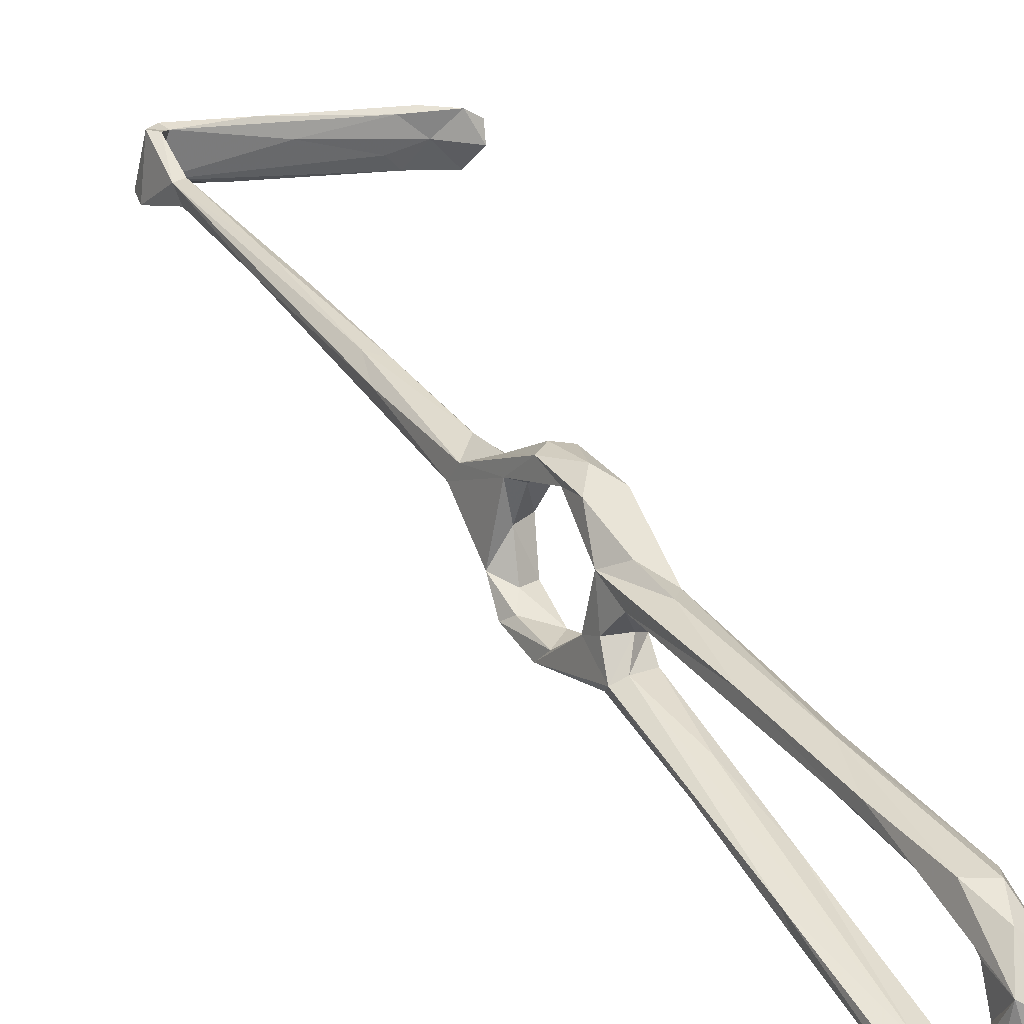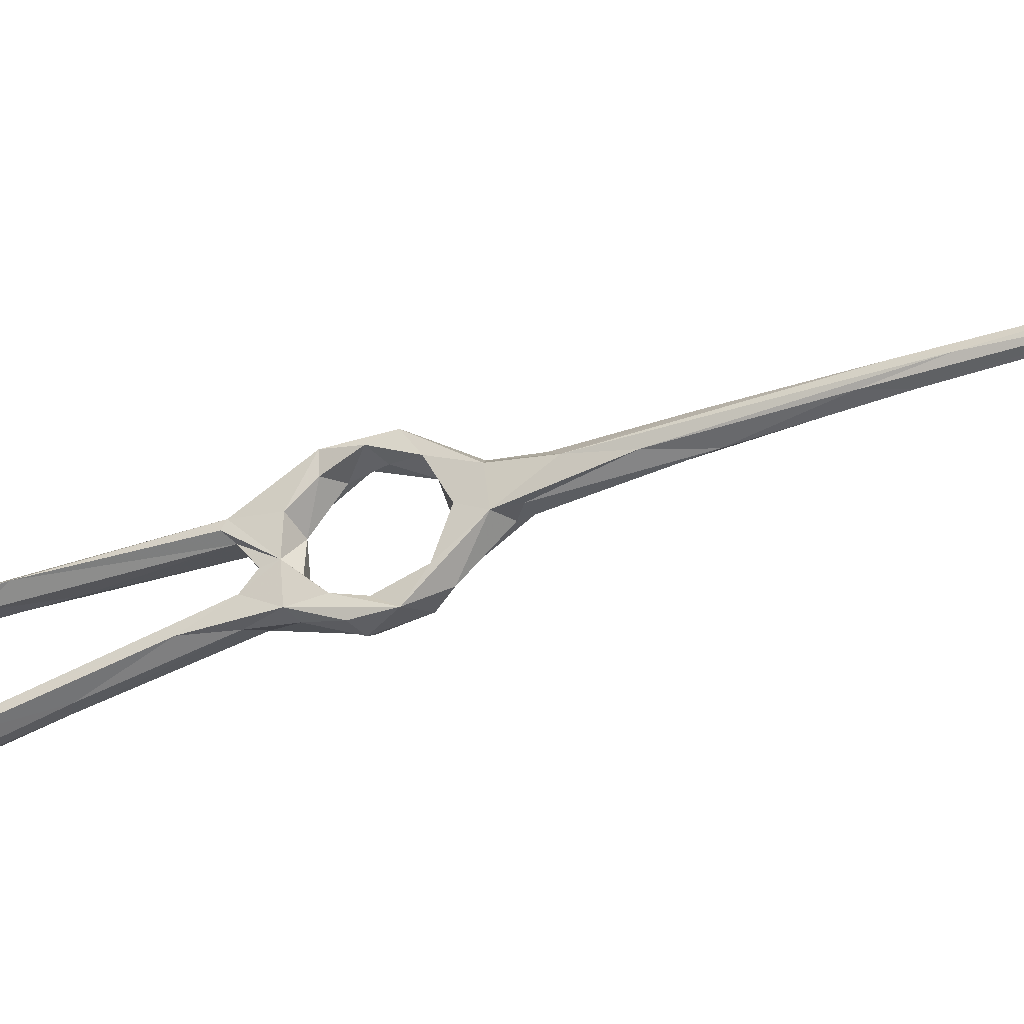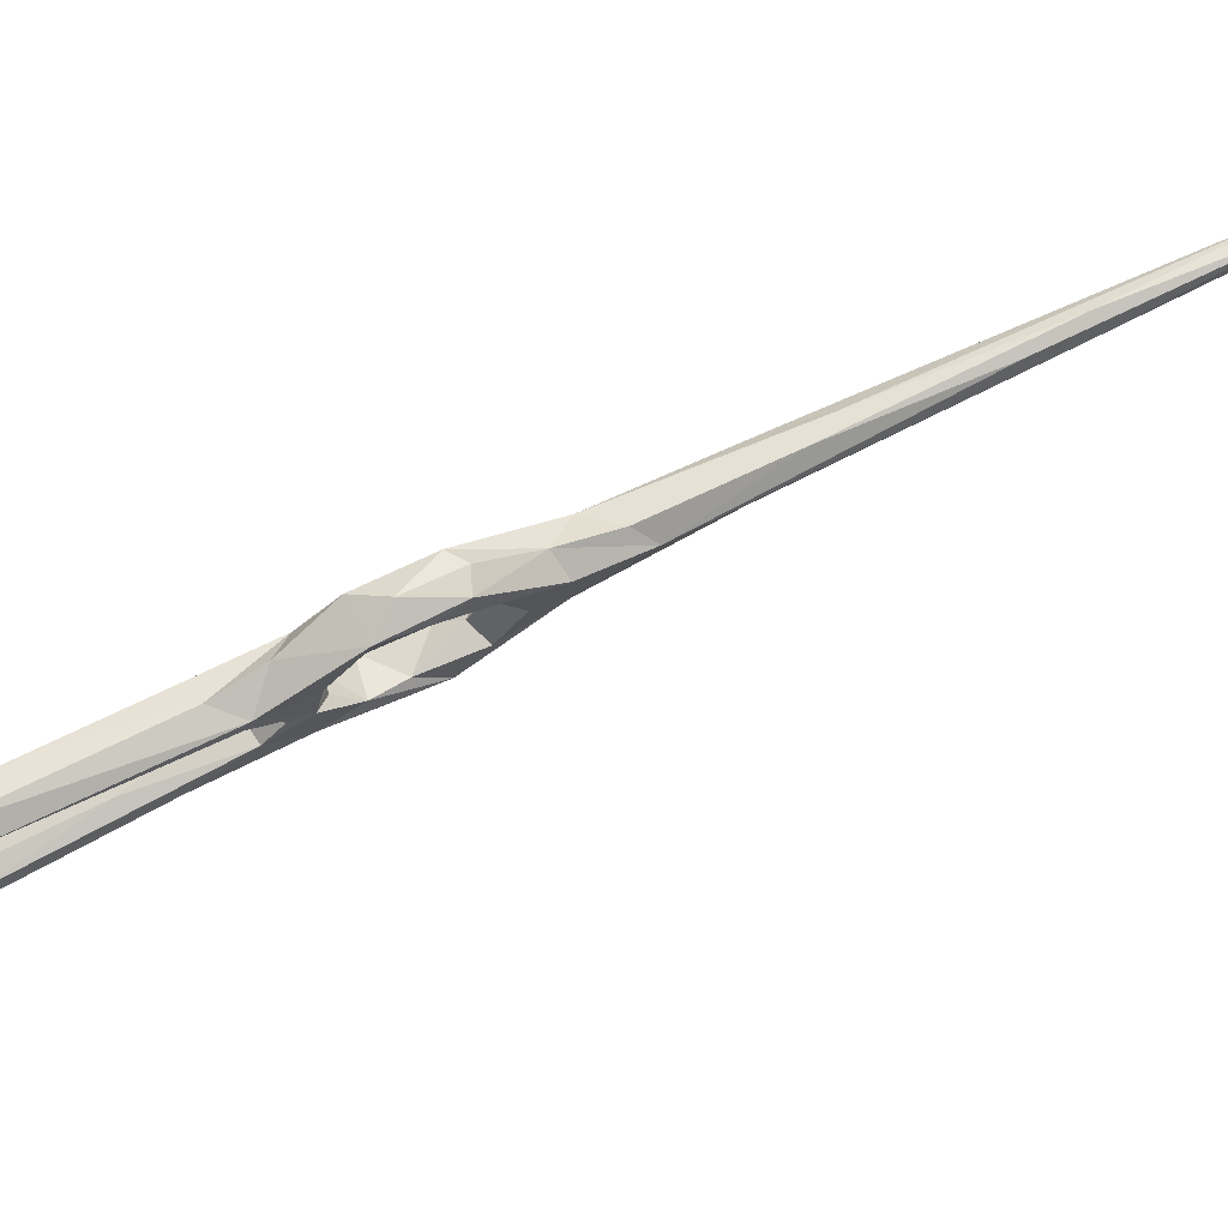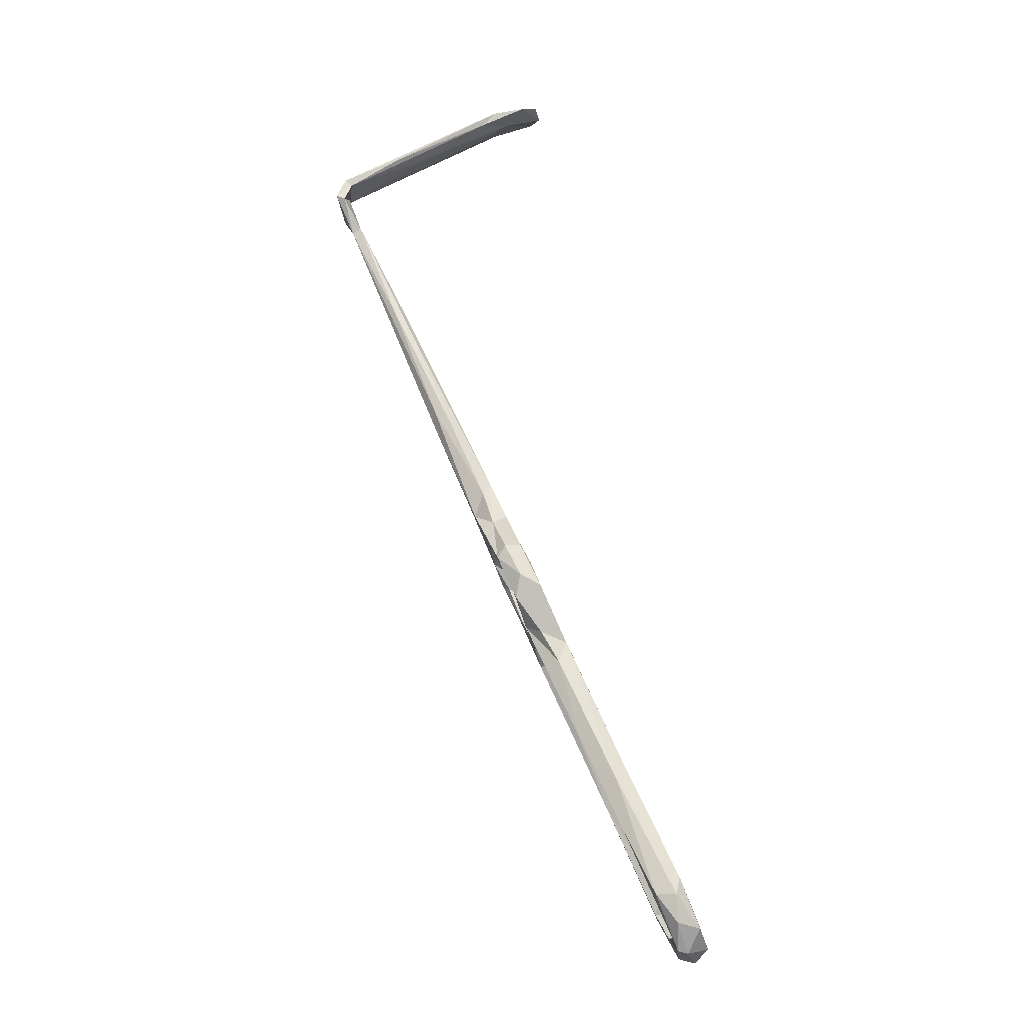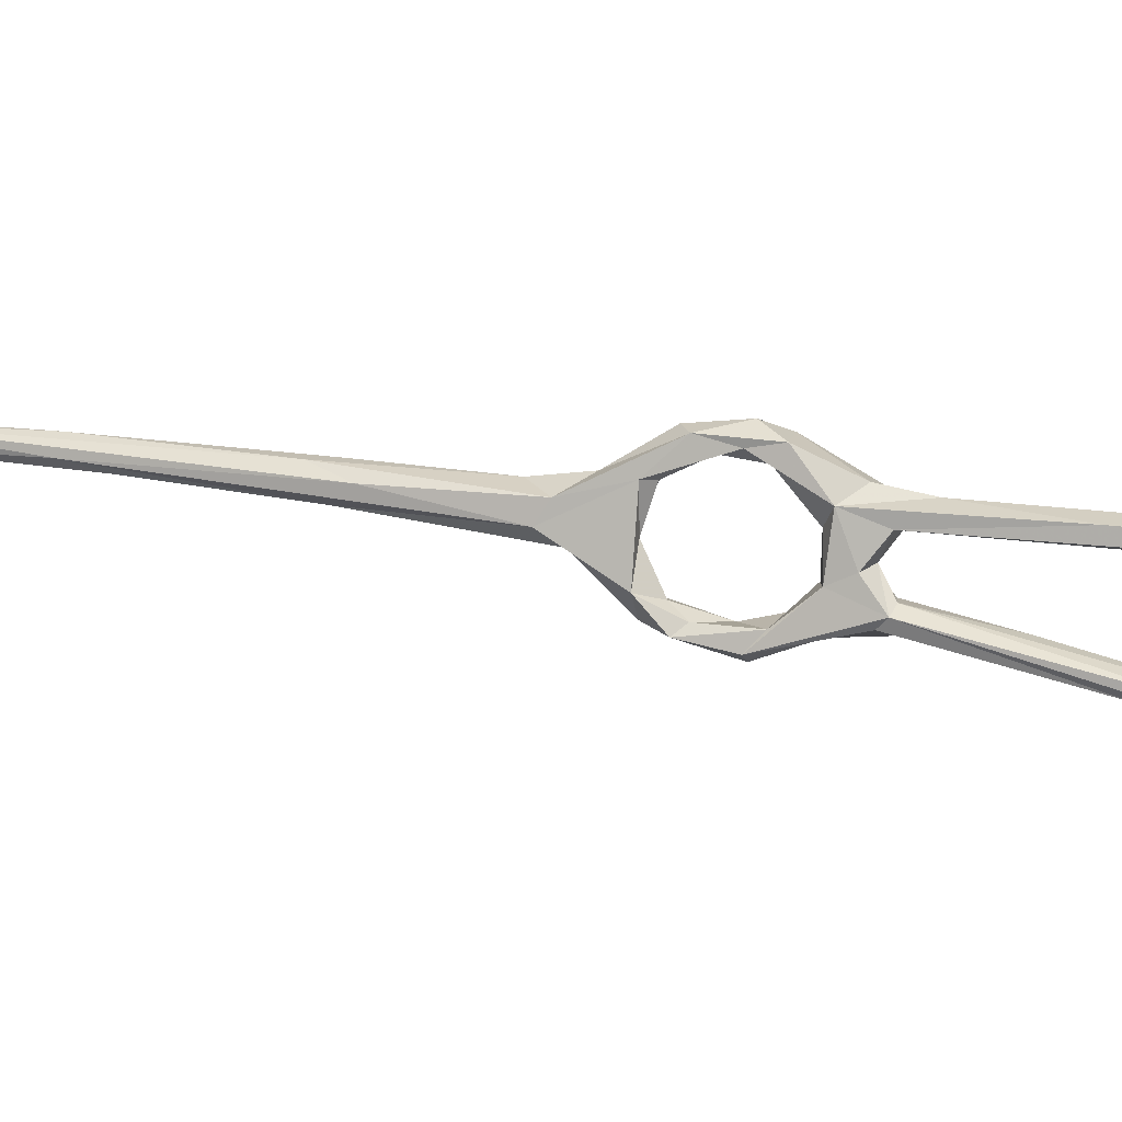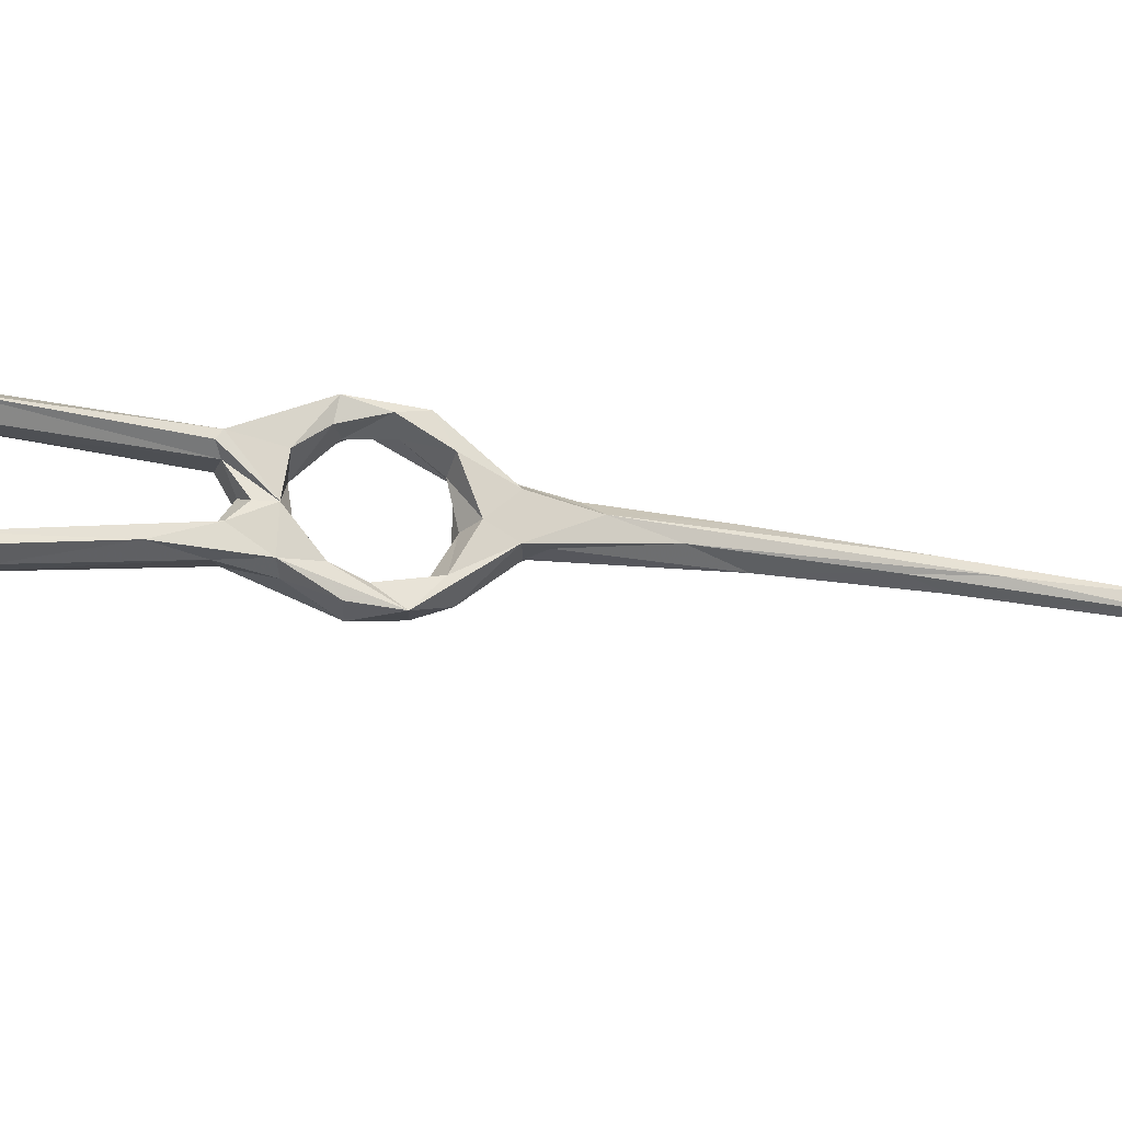
<metadata>
{"format":"obj","ext":"obj","renderer":"f3d","projection":"perspective","resolution":1024,"background":"white","views":[{"elev":29.1,"azim":-6.3,"up":"+Z"},{"elev":-33.9,"azim":135.8,"up":"+Z"},{"elev":63.1,"azim":87.9,"up":"+Z"},{"elev":-19.0,"azim":14.1,"up":"+Y"},{"elev":14.9,"azim":-53.3,"up":"+Z"},{"elev":-29.9,"azim":93.4,"up":"+Z"}]}
</metadata>
<code>
v -43.66 -21.77 -453.8
v -47.21 -14.09 -452.2
v -45.2 -15.42 -450.6
v -41.88 -24.02 -450.8
v -41.5 -21.12 -455.3
v -40.34 -13.38 -454.7
v -37.42 -20.77 -454.7
v -32.82 -28.2 -451.4
v -35.87 -28.03 -452.5
v -39.04 -17.88 -451.5
v -35.81 -22.57 -450.3
v -44.4 -11.81 -448.7
v -41.53 -8.992 -449.4
v -48.37 -9.418 -447.4
v -44.76 -7.999 -441.8
v -46.03 -8.798 -434.4
v -44.09 -0.4578 -443.8
v -41.67 -4.902 -441.7
v -43.13 -9.49 -435
v -52.12 2.04 -440.5
v -49.18 -0.6047 -443.2
v -45.6 -8.495 -451.4
v -1.457 -91.7 -439.9
v -1.999 -95.88 -438.5
v 1.57 -101.6 -446.9
v -2.499 -93.58 -442.1
v -2.251 -100.2 -446
v -6.955 -95.52 -438.2
v -14.27 -80.3 -437.8
v -15.06 -78.98 -439.7
v -7.156 -96.35 -441.3
v -14.28 -70.72 -440.8
v -2.226 -102.1 -440.3
v 2.343 -103.2 -443.9
v -3.163 -108.1 -445.3
v -5.506 -101.8 -444.4
v 2.902 -107.2 -451.9
v -1.005 -108.6 -446.4
v -0.661 -110.1 -454.1
v -5.528 -108.4 -460.5
v -4.62 -104.8 -450.5
v -47.22 2.819 -442.9
v -38.74 -7.86 -434
v -42.66 -0.23 -437.2
v -45.3 -2.521 -434.4
v -48.4 6.099 -435.8
v -47.31 9.485 -438.4
v -50.72 0.3039 -437
v -60.18 22.12 -436.7
v -42.68 -13.65 -428.9
v -40.7 -10.75 -428.5
v -52.46 18.72 -439.7
v -59.54 26.53 -440.1
v -60.99 29.04 -434.6
v -56.84 25.59 -434.8
v -39.12 -14.84 -431.9
v -40.08 -19.24 -430.4
v -34.78 -15.01 -430.7
v -37.06 -10.66 -429.2
v -14.09 -64.39 -438.8
v -22.59 -59.59 -439.8
v -15.31 -68.76 -436.6
v -38.09 -24.11 -429.4
v -36.63 -18.7 -427.6
v -32.06 -21.22 -429.7
v -33.03 -22.03 -433.3
v -37.8 -21.54 -432.4
v -31.03 -26.67 -437.6
v -36.08 -27.6 -439.3
v -37.26 -29.94 -436.2
v -32.89 -31.97 -433.9
v -1.391 -103 -451.8
v 0.8861 -105.7 -459.8
v 0.4964 -103.2 -456.3
v -3.348 -102.1 -457.2
v -7.442 -103.8 -458.5
v -2.53 -100.3 -464.4
v -4.67 -103.9 -464.2
v -11.22 -98.5 -464.4
v -11.28 -97.45 -462.4
v -6.048 -98.25 -460.7
v -9.602 -93.39 -461.2
v -83.18 80.95 -436.1
v -89.15 90 -439.6
v -82.47 83.39 -435.5
v -74.21 56.77 -435.9
v -84.41 82.68 -433
v -69.79 57.82 -435.7
v -82.36 84.09 -432.9
v -71.72 57.26 -433.2
v -66.59 49.55 -434.3
v -87.86 92.49 -428.6
v -85.61 91.39 -428.7
v -87.28 95.19 -438.1
v -86.3 94.05 -434.8
v -89.96 94.18 -439.1
v -84.31 95.95 -430.3
v -88.18 97.69 -439.7
v -75.73 102.5 -442.1
v -77.43 102.9 -441.6
v -51.32 112.4 -443.2
v -65.57 104.7 -436.5
v -71.46 103.1 -431.8
v -85.91 97.42 -429.7
v -69.06 105.4 -432.8
v -8.862 -95.57 -465.9
v -49.33 113.3 -436.8
v -70.24 51 -437.8
v -64.98 45.27 -437.7
v -27.37 -34.15 -437
v -28.93 -39.14 -435.5
v -27.06 -35.07 -438.5
v -31.69 -27.8 -444.4
v -34.41 -36.18 -438.6
v -36.99 -33.18 -443.6
v -38.74 -29.51 -445.5
v -32.72 -33.05 -443.3
v -34.75 -26.54 -446.2
v -32.22 -35.73 -451.7
v -36.65 -35.34 -450.1
v -36.43 -37.06 -448.4
v -33.85 -36.56 -447.3
v -24.6 -62.29 -456.8
v -29.79 -33.98 -448
v -24.38 -57.76 -436.8
v -29.69 -34.63 -439.7
v -30.77 -31.05 -444.7
v -26.27 -42.58 -452.2
v -48.49 115.6 -447.3
v -46.97 116.5 -442.3
v -58.28 112.1 -445.4
v -45.79 116.5 -436.8
v -44.04 115.4 -442.1
v -38.54 117.5 -438.1
v -35.32 118.7 -440.4
v -35.16 117.2 -444.3
v -44.49 118 -448
v -38.82 118.4 -448.8
v -25.57 -49.84 -450.8
v -2.997 -98.05 -462.1
v -6.357 -92.33 -462.1
v -6.111 -93.1 -465
v -20.38 -75.5 -459.1
v -21.46 -72.67 -456.6
v -12.74 -75.46 -460.1
v -17.5 -64.42 -455.5
v -22.7 -59.28 -457
f 70 114 125
f 17 52 47
f 32 61 126
f 122 139 124
f 8 128 119
f 77 106 142
f 60 110 62
f 8 124 128
f 134 136 135
f 82 139 122
f 48 54 49
f 43 44 59
f 132 134 135
f 84 94 85
f 99 131 129
f 107 133 134
f 102 133 107
f 129 138 133
f 105 132 130
f 100 105 130
f 103 107 132
f 97 102 107
f 112 126 113
f 130 135 137
f 14 16 20
f 68 110 113
f 122 124 127
f 16 19 56
f 113 127 124
f 114 117 126
f 87 90 89
f 6 11 8
f 84 92 96
f 99 100 131
f 66 69 67
f 82 141 146
f 25 37 73
f 83 84 85
f 2 3 14
f 3 12 14
f 2 6 5
f 98 100 99
f 49 87 86
f 10 13 12
f 43 58 56
f 41 75 76
f 2 22 6
f 31 36 35
f 115 121 117
f 26 27 31
f 129 131 137
f 24 28 33
f 54 90 87
f 82 146 139
f 133 136 134
f 50 63 64
f 23 62 24
f 101 129 133
f 140 142 141
f 128 145 147
f 6 13 10
f 120 123 121
f 12 15 14
f 28 29 35
f 23 27 26
f 66 68 69
f 79 144 143
f 39 40 73
f 50 64 51
f 129 137 138
f 28 62 29
f 24 62 28
f 83 86 87
f 117 122 127
f 35 36 41
f 88 89 91
f 130 132 135
f 63 70 71
f 73 78 77
f 21 53 42
f 19 43 56
f 24 33 34
f 16 56 57
f 43 59 58
f 23 34 25
f 23 26 60
f 89 95 93
f 82 140 141
f 79 80 144
f 32 126 60
f 46 47 55
f 44 45 59
f 85 94 95
f 31 61 32
f 135 136 138
f 56 58 67
f 97 103 104
f 60 126 112
f 76 81 80
f 70 111 71
f 77 78 106
f 94 97 95
f 47 91 55
f 8 11 113
f 62 111 125
f 17 47 44
f 106 143 123
f 51 64 59
f 25 73 74
f 9 119 120
f 135 138 137
f 121 143 144
f 85 89 88
f 83 108 86
f 94 99 129
f 27 41 36
f 41 72 75
f 141 142 145
f 92 97 104
f 121 123 143
f 1 5 9
f 77 142 140
f 128 146 145
f 29 125 30
f 45 48 50
f 25 72 27
f 3 10 12
f 80 82 144
f 82 122 144
f 58 66 67
f 94 96 98
f 6 17 13
f 35 76 40
f 124 139 146
f 106 123 147
f 25 74 72
f 17 22 21
f 68 113 69
f 53 86 108
f 69 113 118
f 103 105 104
f 121 144 122
f 30 114 61
f 12 13 15
f 97 107 103
f 57 67 70
f 119 123 120
f 71 111 110
f 28 35 33
f 11 116 118
f 83 87 84
f 75 81 76
f 124 146 128
f 114 115 117
f 56 67 57
f 37 39 73
f 42 53 52
f 35 40 39
f 92 93 97
f 63 71 65
f 110 112 113
f 30 125 114
f 72 74 75
f 63 65 64
f 65 110 68
f 35 39 38
f 76 80 79
f 40 79 78
f 84 87 92
f 50 57 63
f 16 57 50
f 23 25 27
f 14 21 22
f 3 4 10
f 115 116 121
f 100 130 131
f 57 70 63
f 119 147 123
f 26 31 32
f 46 54 48
f 85 109 108
f 1 2 5
f 23 60 62
f 80 81 82
f 14 20 21
f 6 8 7
f 75 140 81
f 78 79 106
f 61 114 126
f 2 4 3
f 6 10 11
f 6 22 17
f 17 44 18
f 103 132 105
f 113 126 127
f 65 71 110
f 30 61 31
f 18 44 43
f 20 53 21
f 46 55 54
f 13 18 15
f 5 6 7
f 69 116 70
f 27 36 31
f 1 121 116
f 45 46 48
f 18 43 19
f 79 143 106
f 40 76 79
f 70 125 111
f 93 95 97
f 89 90 91
f 133 138 136
f 25 34 37
f 23 24 34
f 94 129 101
f 55 91 90
f 59 64 65
f 62 110 111
f 34 38 37
f 33 38 34
f 26 32 60
f 45 47 46
f 52 53 109
f 37 38 39
f 4 11 10
f 1 120 121
f 17 21 42
f 94 101 102
f 119 128 147
f 2 14 22
f 44 47 45
f 1 4 2
f 106 145 142
f 14 15 16
f 81 140 82
f 16 48 20
f 16 50 48
f 29 30 31
f 87 93 92
f 96 104 98
f 1 116 4
f 47 52 88
f 15 19 16
f 8 119 9
f 117 127 126
f 84 96 94
f 8 113 124
f 58 65 66
f 60 112 110
f 94 102 97
f 92 104 96
f 100 104 105
f 20 48 49
f 5 7 9
f 45 51 59
f 85 95 89
f 40 78 73
f 106 147 145
f 35 41 76
f 20 49 86
f 33 35 38
f 13 17 18
f 98 104 100
f 11 118 113
f 20 86 53
f 107 134 132
f 54 55 90
f 94 98 99
f 53 108 109
f 29 31 35
f 65 68 66
f 47 88 91
f 87 89 93
f 101 133 102
f 73 77 74
f 70 115 114
f 52 109 88
f 74 77 140
f 27 72 41
f 58 59 65
f 1 9 120
f 67 69 70
f 49 54 87
f 83 85 108
f 85 88 109
f 117 121 122
f 29 62 125
f 130 137 131
f 70 116 115
f 69 118 116
f 74 140 75
f 4 116 11
f 45 50 51
f 7 8 9
f 141 145 146
f 15 18 19
f 17 42 52

</code>
